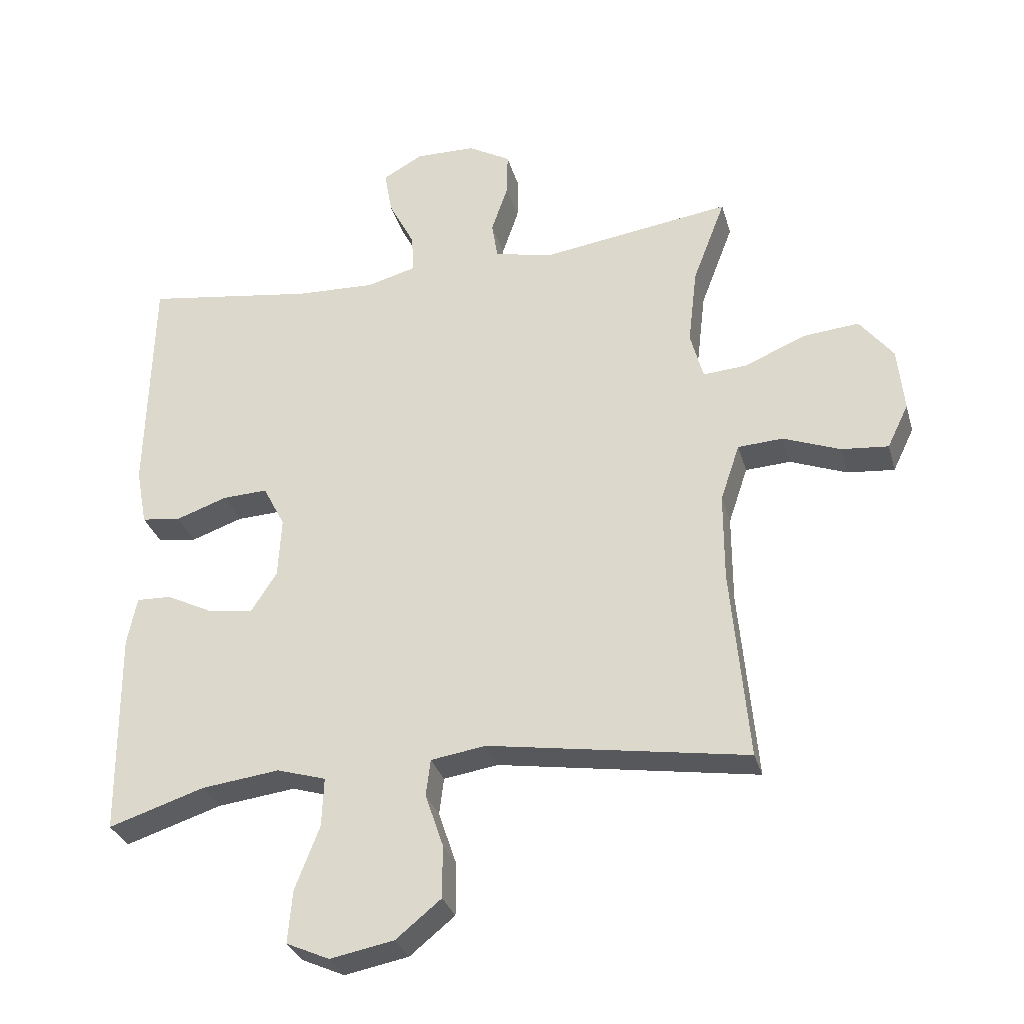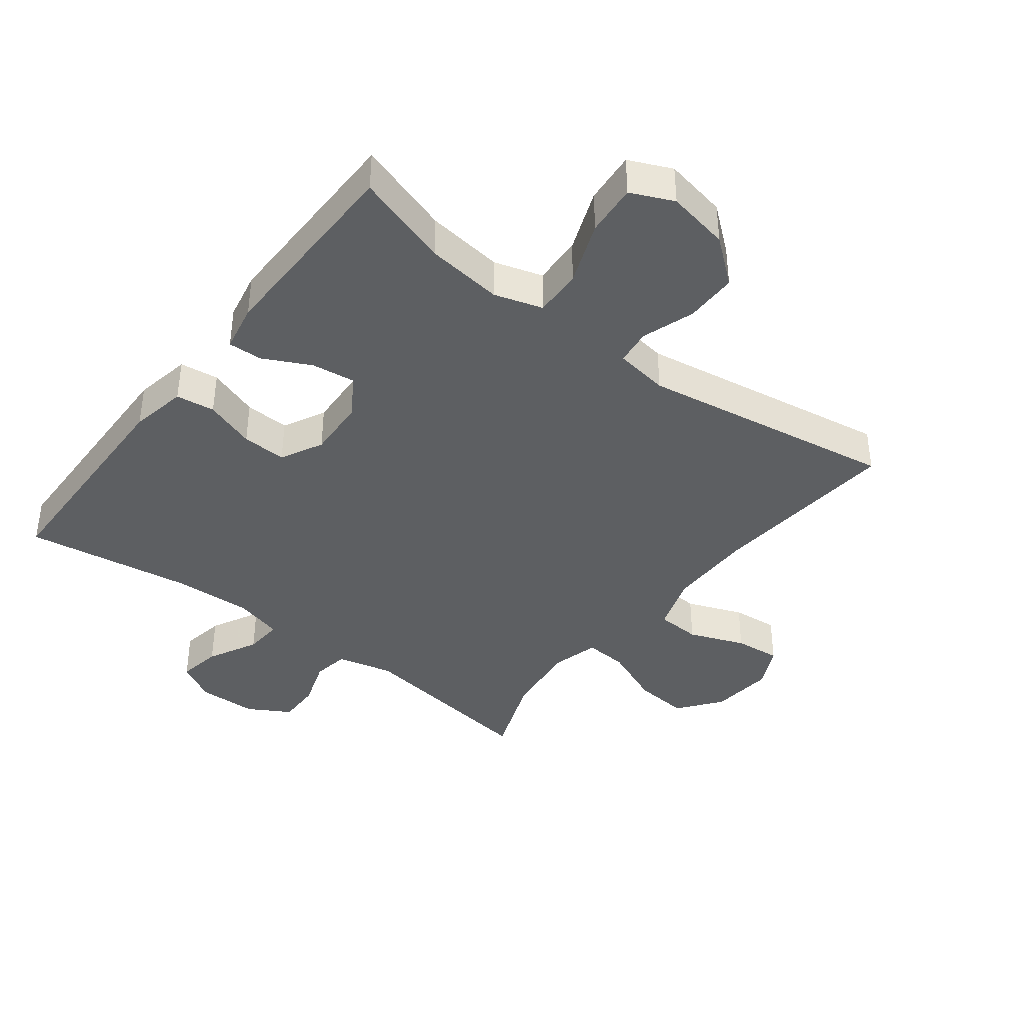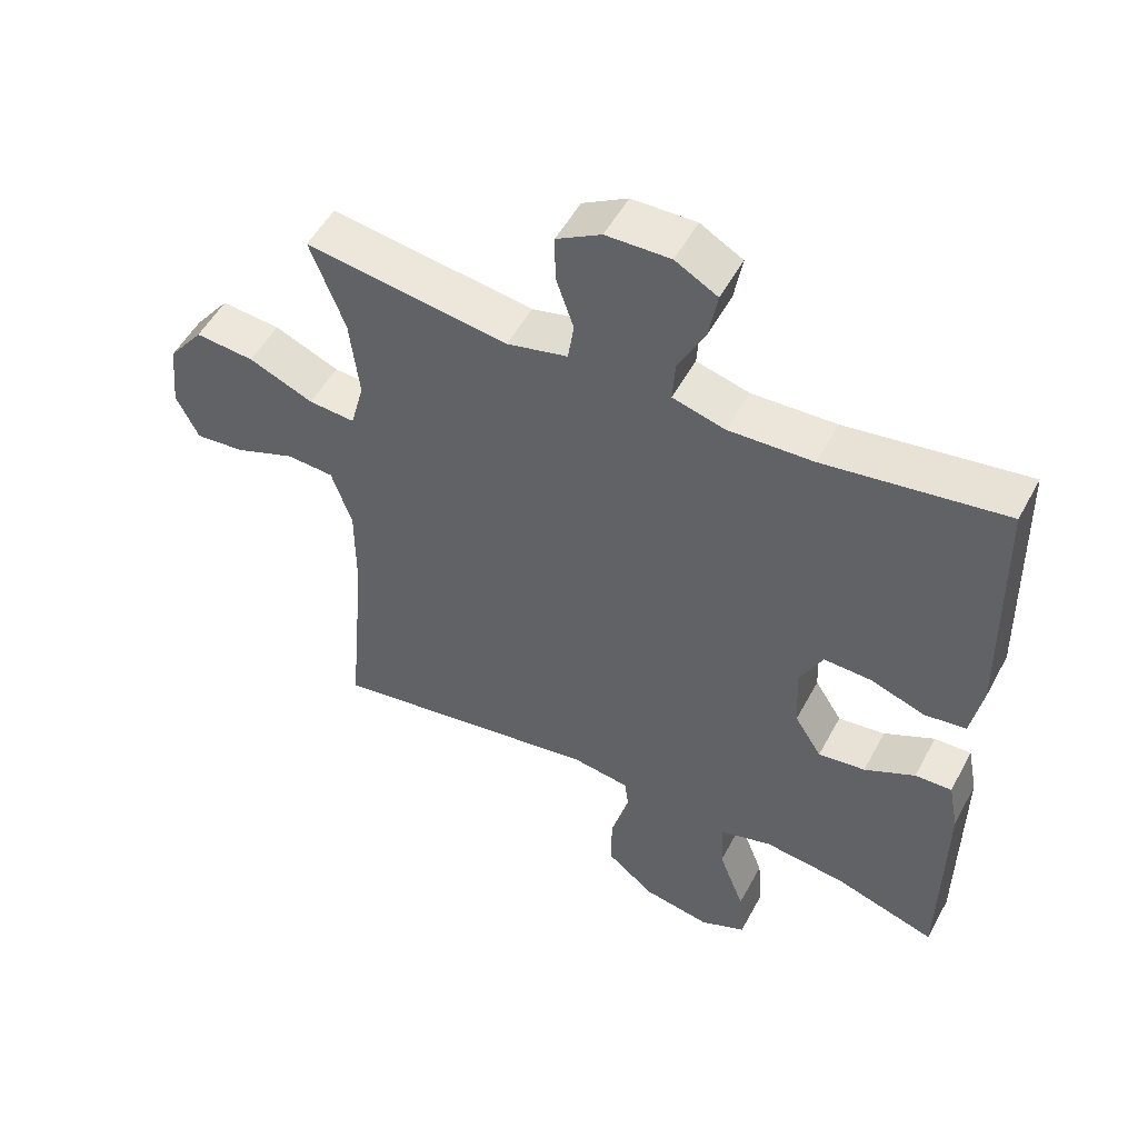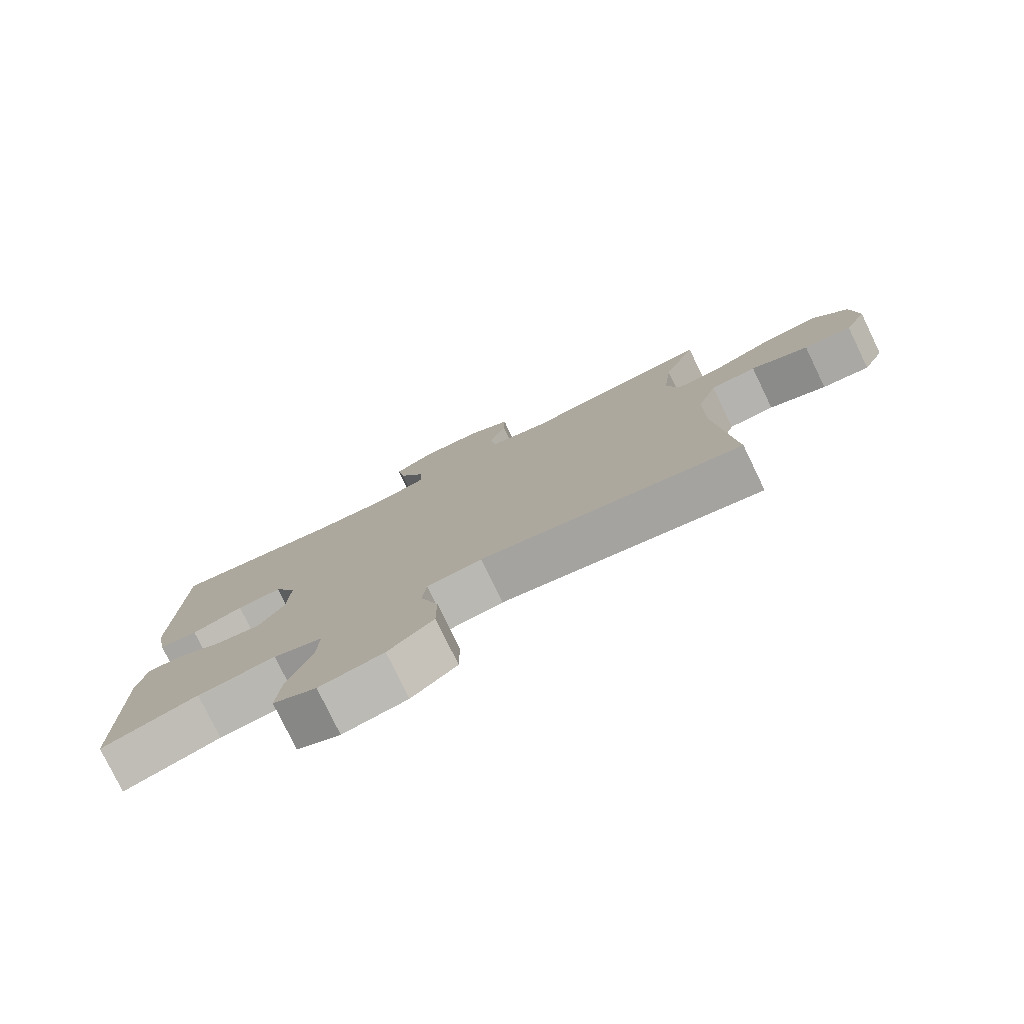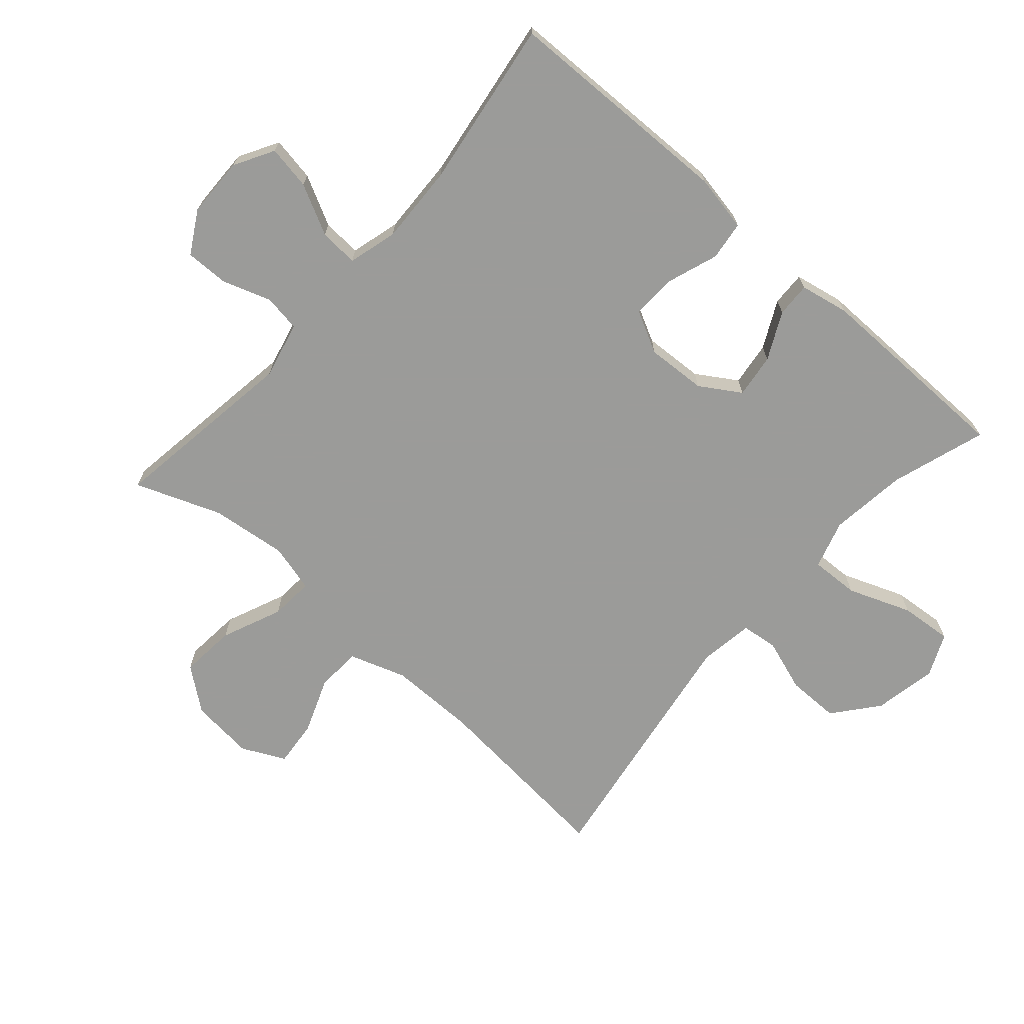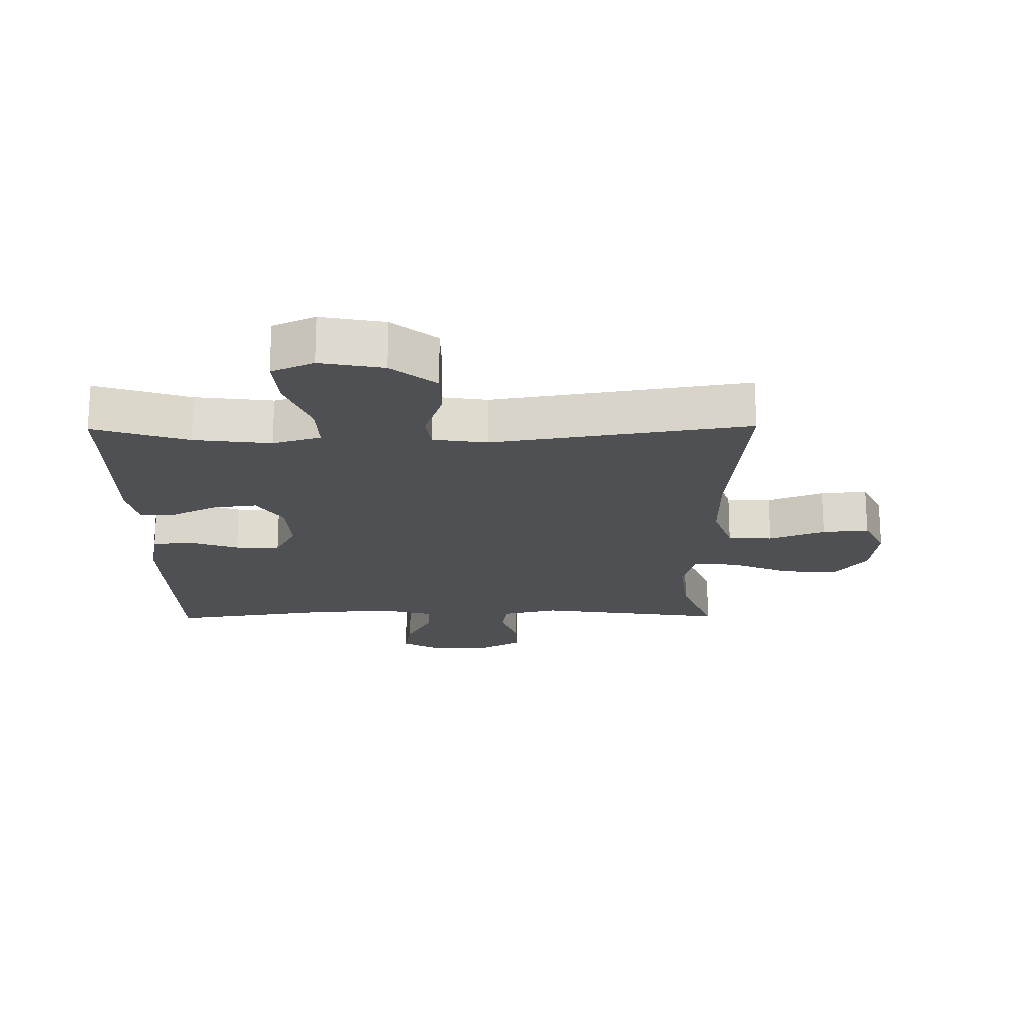
<metadata>
{"format":"obj","ext":"obj","renderer":"f3d","projection":"perspective","resolution":1024,"background":"white","views":[{"elev":-31.0,"azim":-165.0,"up":"+Z"},{"elev":-39.6,"azim":142.5,"up":"+Y"},{"elev":52.1,"azim":27.7,"up":"+Z"},{"elev":-78.5,"azim":-154.2,"up":"+Z"},{"elev":-69.6,"azim":48.6,"up":"+Y"},{"elev":-19.2,"azim":-179.3,"up":"+Y"}]}
</metadata>
<code>
v -0.5 0.07 -0.5
v -0.473 0.07 -0.2
v -0.473 0.07 -0.063
v -0.503 0.07 0.026
v -0.573 0.07 0.03
v -0.661 0.07 -0.004
v -0.734 0.07 -0.011
v -0.767 0.07 0.057
v -0.757 0.07 0.157
v -0.705 0.07 0.224
v -0.618 0.07 0.216
v -0.523 0.07 0.176
v -0.455 0.07 0.171
v -0.435 0.07 0.246
v -0.449 0.07 0.366
v -0.5 0.07 0.5
v -0.202 0.07 0.457
v -0.113 0.07 0.478
v -0.104 0.07 0.536
v -0.13 0.07 0.612
v -0.131 0.07 0.68
v -0.065 0.07 0.718
v 0.029 0.07 0.72
v 0.091 0.07 0.685
v 0.079 0.07 0.616
v 0.039 0.07 0.538
v 0.035 0.07 0.477
v 0.112 0.07 0.456
v 0.236 0.07 0.461
v 0.5 0.07 0.5
v 0.508 0.07 0.137
v 0.491 0.07 0.048
v 0.43 0.07 0.04
v 0.35 0.07 0.068
v 0.28 0.07 0.071
v 0.246 0.07 0.005
v 0.251 0.07 -0.089
v 0.291 0.07 -0.152
v 0.36 0.07 -0.143
v 0.434 0.07 -0.106
v 0.488 0.07 -0.104
v 0.503 0.07 -0.18
v 0.5 0.07 -0.5
v 0.351 0.07 -0.452
v 0.23 0.07 -0.437
v 0.154 0.07 -0.46
v 0.157 0.07 -0.536
v 0.195 0.07 -0.635
v 0.202 0.07 -0.717
v 0.135 0.07 -0.747
v 0.036 0.07 -0.728
v -0.034 0.07 -0.671
v -0.034 0.07 -0.589
v -0.006 0.07 -0.506
v -0.013 0.07 -0.449
v -0.098 0.07 -0.436
v -0.5 0 -0.5
v -0.473 0 -0.2
v -0.473 0 -0.063
v -0.503 0 0.026
v -0.573 0 0.03
v -0.661 0 -0.004
v -0.734 0 -0.011
v -0.767 0 0.057
v -0.757 0 0.157
v -0.705 0 0.224
v -0.618 0 0.216
v -0.523 0 0.176
v -0.455 0 0.171
v -0.435 0 0.246
v -0.449 0 0.366
v -0.5 0 0.5
v -0.202 0 0.457
v -0.113 0 0.478
v -0.104 0 0.536
v -0.13 0 0.612
v -0.131 0 0.68
v -0.065 0 0.718
v 0.029 0 0.72
v 0.091 0 0.685
v 0.079 0 0.616
v 0.039 0 0.538
v 0.035 0 0.477
v 0.112 0 0.456
v 0.236 0 0.461
v 0.5 0 0.5
v 0.508 0 0.137
v 0.491 0 0.048
v 0.43 0 0.04
v 0.35 0 0.068
v 0.28 0 0.071
v 0.246 0 0.005
v 0.251 0 -0.089
v 0.291 0 -0.152
v 0.36 0 -0.143
v 0.434 0 -0.106
v 0.488 0 -0.104
v 0.503 0 -0.18
v 0.5 0 -0.5
v 0.351 0 -0.452
v 0.23 0 -0.437
v 0.154 0 -0.46
v 0.157 0 -0.536
v 0.195 0 -0.635
v 0.202 0 -0.717
v 0.135 0 -0.747
v 0.036 0 -0.728
v -0.034 0 -0.671
v -0.034 0 -0.589
v -0.006 0 -0.506
v -0.013 0 -0.449
v -0.098 0 -0.436
f 52 53 54
f 51 52 54
f 50 51 54
f 49 50 54
f 48 49 54
f 47 48 54
f 46 47 54 55
f 45 46 55 56
f 42 43 44
f 41 42 44
f 40 41 44
f 39 40 44
f 38 39 44 45
f 37 38 45 56
f 32 33 34
f 31 32 34
f 30 31 34
f 29 30 34
f 28 29 34 35
f 27 28 35 36
f 24 25 26
f 23 24 26
f 22 23 26
f 21 22 26
f 20 21 26
f 19 20 26
f 18 19 26 27
f 56 1 2
f 37 56 2
f 36 37 2
f 27 36 2
f 18 27 2
f 17 18 2
f 10 11 12
f 9 10 12
f 8 9 12
f 7 8 12
f 6 7 12
f 5 6 12
f 4 5 12 13
f 3 4 13
f 2 3 13 14
f 15 16 17
f 14 15 17
f 2 14 17
f 110 109 108
f 110 108 107
f 110 107 106
f 110 106 105
f 110 105 104
f 110 104 103
f 111 110 103 102
f 112 111 102 101
f 100 99 98
f 100 98 97
f 100 97 96
f 100 96 95
f 101 100 95 94
f 112 101 94 93
f 90 89 88
f 90 88 87
f 90 87 86
f 90 86 85
f 91 90 85 84
f 92 91 84 83
f 82 81 80
f 82 80 79
f 82 79 78
f 82 78 77
f 82 77 76
f 82 76 75
f 83 82 75 74
f 58 57 112
f 58 112 93
f 58 93 92
f 58 92 83
f 58 83 74
f 58 74 73
f 68 67 66
f 68 66 65
f 68 65 64
f 68 64 63
f 68 63 62
f 68 62 61
f 69 68 61 60
f 69 60 59
f 70 69 59 58
f 73 72 71
f 73 71 70
f 73 70 58
f 1 57 58 2
f 2 58 59 3
f 3 59 60 4
f 4 60 61 5
f 5 61 62 6
f 6 62 63 7
f 7 63 64 8
f 8 64 65 9
f 9 65 66 10
f 10 66 67 11
f 11 67 68 12
f 12 68 69 13
f 13 69 70 14
f 14 70 71 15
f 15 71 72 16
f 16 72 73 17
f 17 73 74 18
f 18 74 75 19
f 19 75 76 20
f 20 76 77 21
f 21 77 78 22
f 22 78 79 23
f 23 79 80 24
f 24 80 81 25
f 25 81 82 26
f 26 82 83 27
f 27 83 84 28
f 28 84 85 29
f 29 85 86 30
f 30 86 87 31
f 31 87 88 32
f 32 88 89 33
f 33 89 90 34
f 34 90 91 35
f 35 91 92 36
f 36 92 93 37
f 37 93 94 38
f 38 94 95 39
f 39 95 96 40
f 40 96 97 41
f 41 97 98 42
f 42 98 99 43
f 43 99 100 44
f 44 100 101 45
f 45 101 102 46
f 46 102 103 47
f 47 103 104 48
f 48 104 105 49
f 49 105 106 50
f 50 106 107 51
f 51 107 108 52
f 52 108 109 53
f 53 109 110 54
f 54 110 111 55
f 55 111 112 56
f 56 112 57 1

</code>
